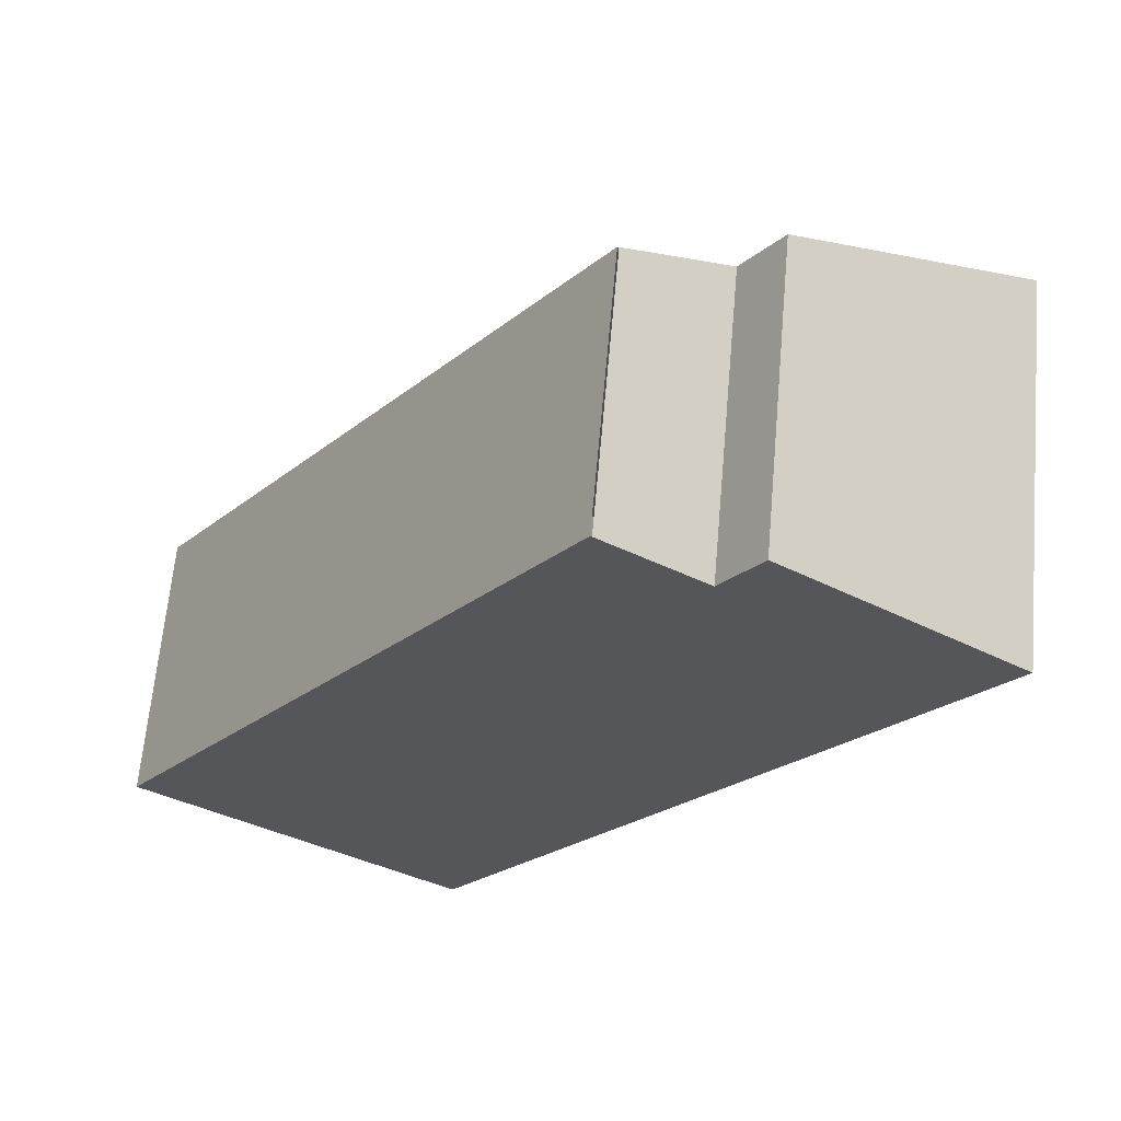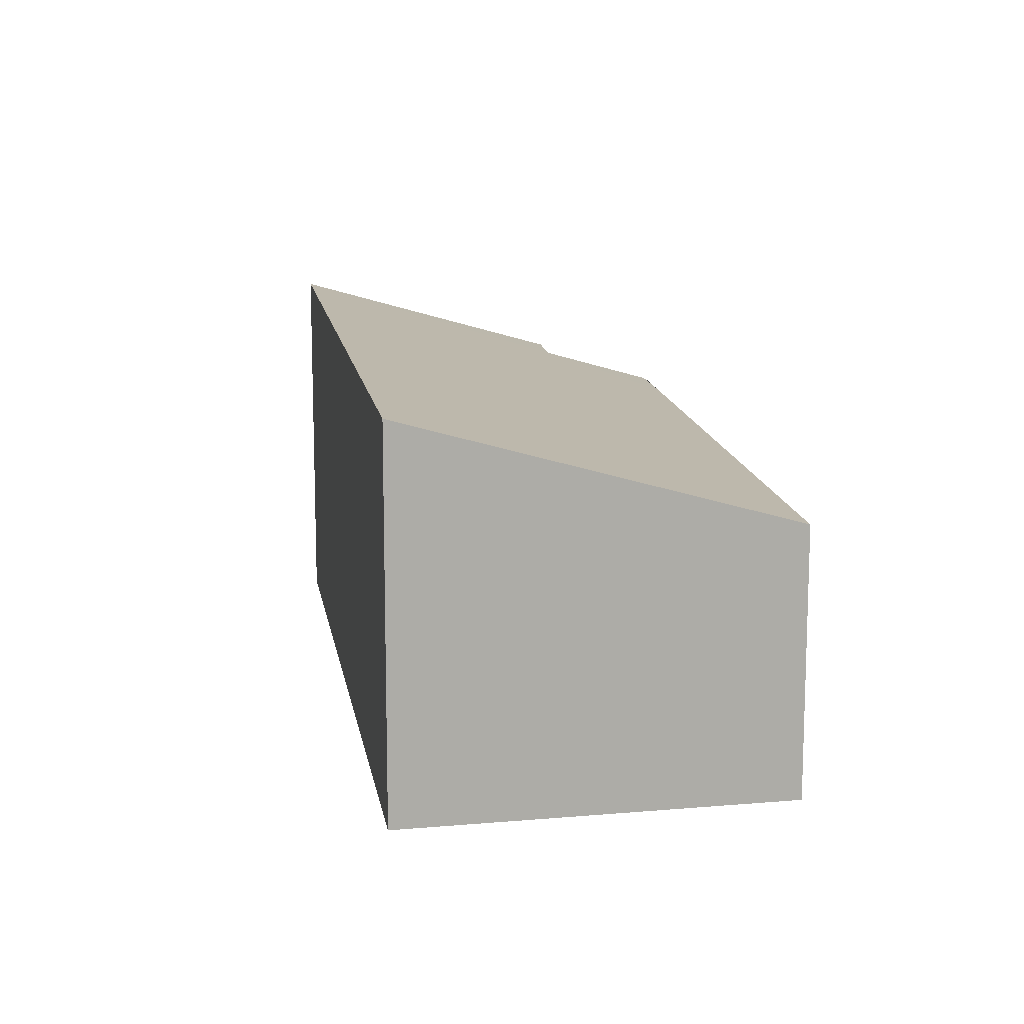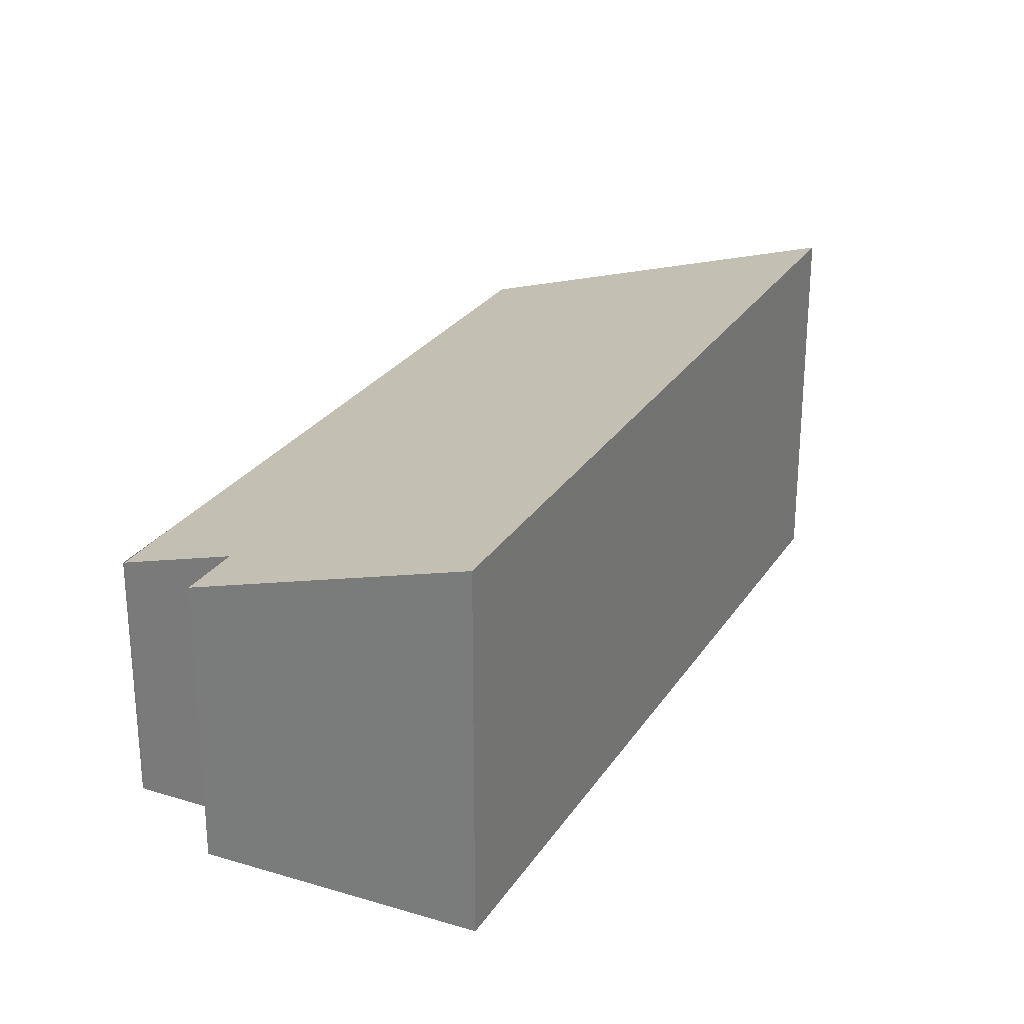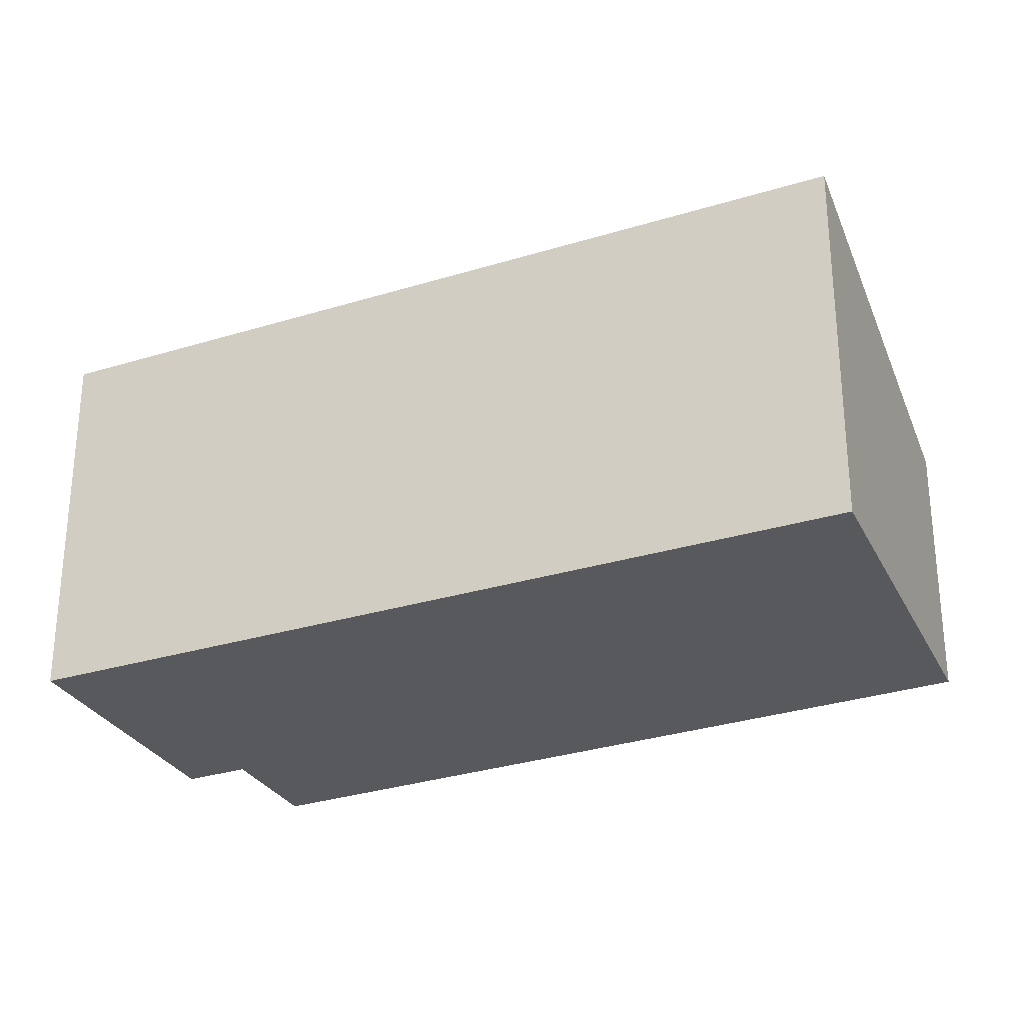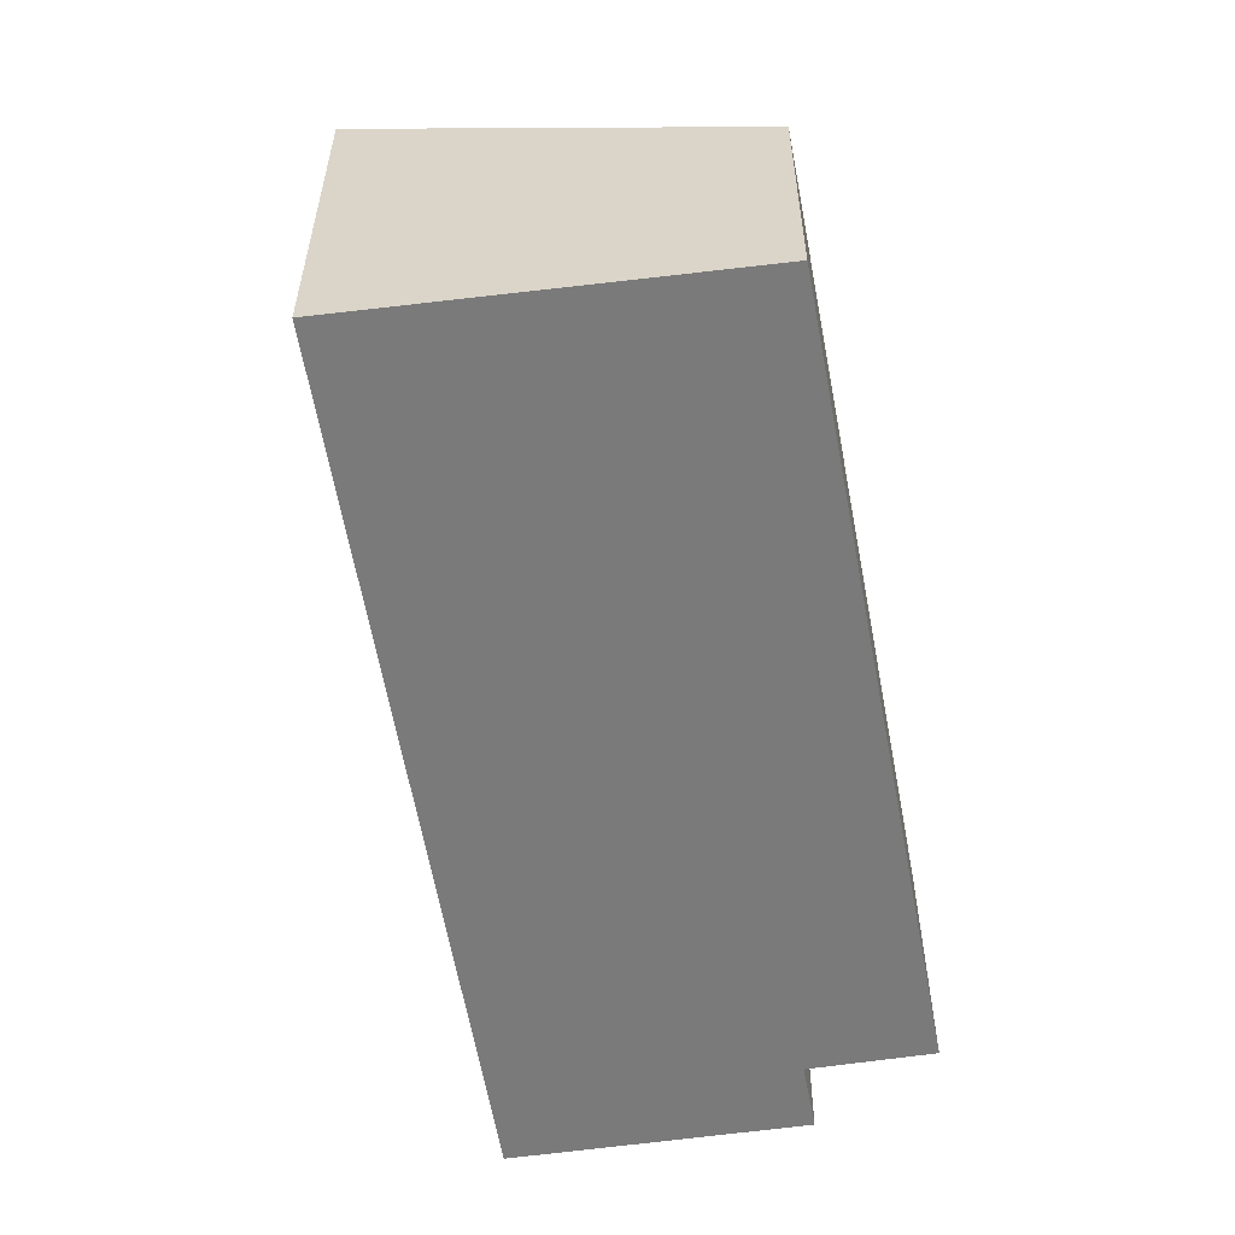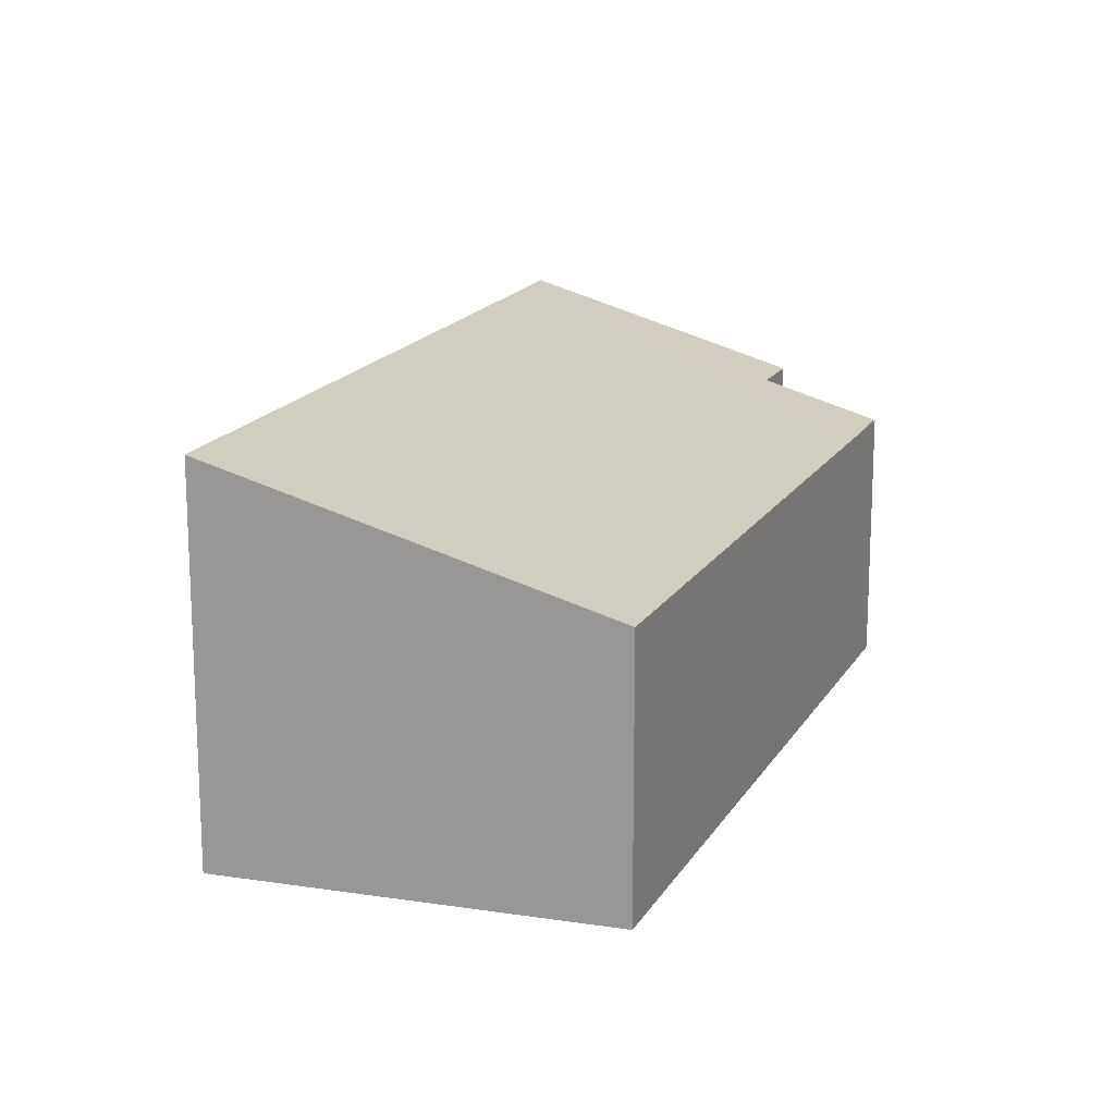
<metadata>
{"format":"obj","ext":"obj","renderer":"f3d","projection":"perspective","resolution":1024,"background":"white","views":[{"elev":64.5,"azim":5.1,"up":"+Z"},{"elev":13.5,"azim":-153.2,"up":"+Y"},{"elev":27.1,"azim":61.8,"up":"+Y"},{"elev":-29.3,"azim":150.4,"up":"+Y"},{"elev":-58.1,"azim":-134.8,"up":"+Y"},{"elev":16.6,"azim":-124.5,"up":"+Y"}]}
</metadata>
<code>
v  7.874 3.663 4.456
v  5.275 2.86 5.59
v  5.645 2.856 6.126
v  3.882 2.522 5.652
v  0 2.567 1.572e-16
v  2.971 3.663 -2.341
v  4.334 2.522 6.278
v  0 0 0
v  3.882 -3.461e-16 5.652
v  4.32 2.516 6.289
v  4.32 -3.851e-16 6.289
v  5.275 -3.423e-16 5.59
v  5.645 -3.751e-16 6.126
v  4.334 -3.844e-16 6.278
v  7.874 -2.729e-16 4.456
v  2.971 1.433e-16 -2.341
g defaultobject
f 1 2 3
f 2 1 4
f 4 1 5
f 5 1 6
f 4 7 2
f 8 4 5
f 4 8 9
f 4 9 10
f 10 9 11
f 12 3 2
f 3 12 13
f 7 12 2
f 12 7 14
f 3 15 1
f 15 3 13
f 15 6 1
f 6 15 16
f 16 5 6
f 5 16 8
f 16 9 8
f 9 16 11
f 11 16 14
f 14 16 12
f 12 16 13
f 13 16 15

</code>
